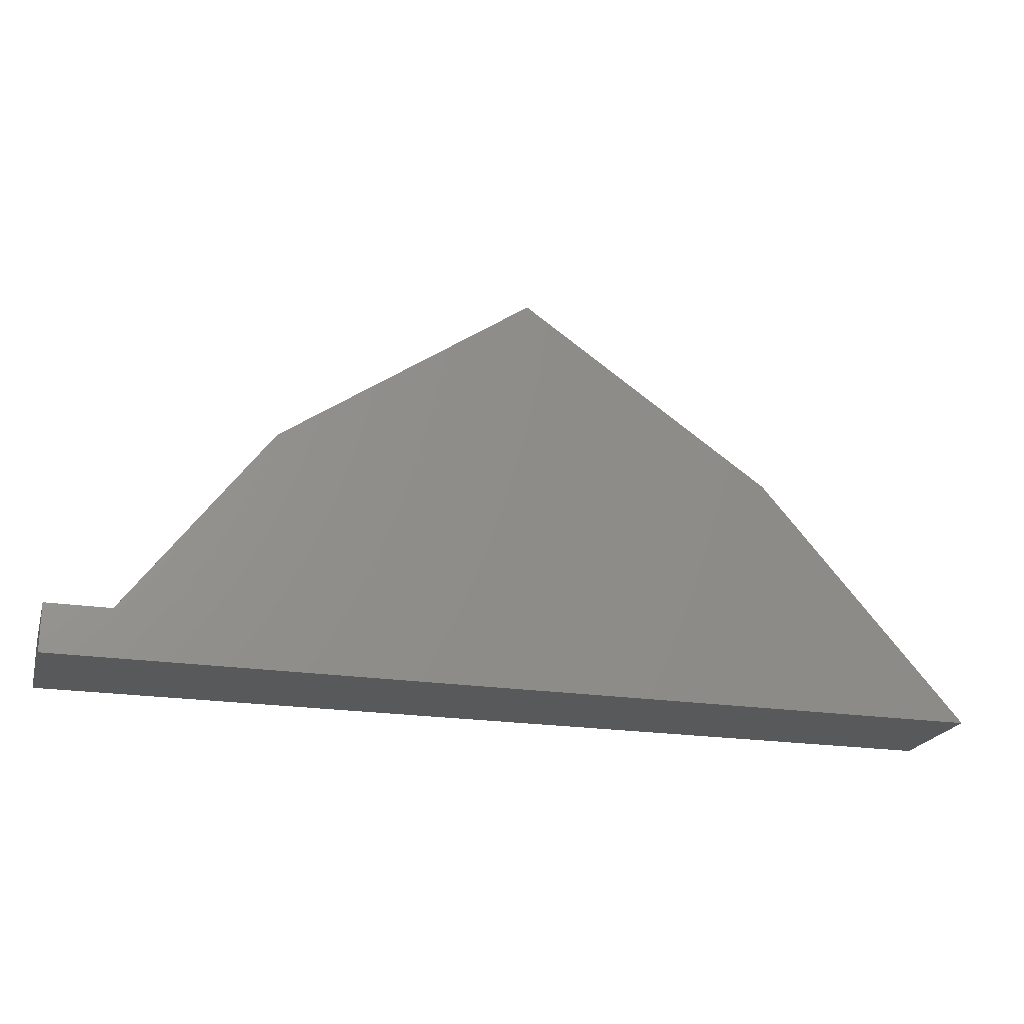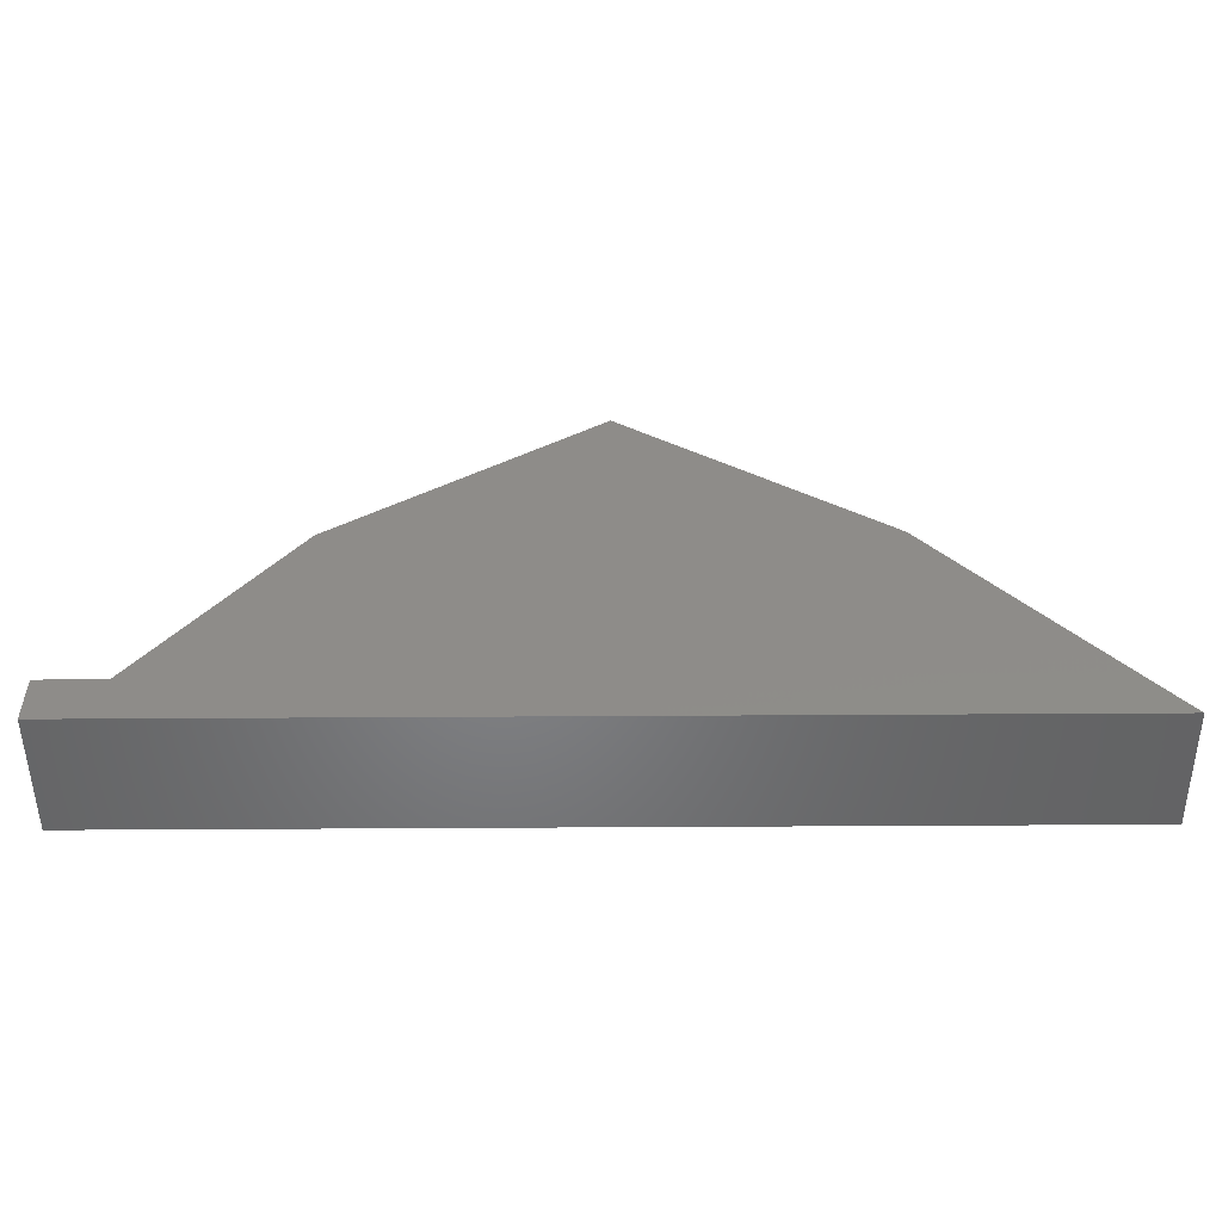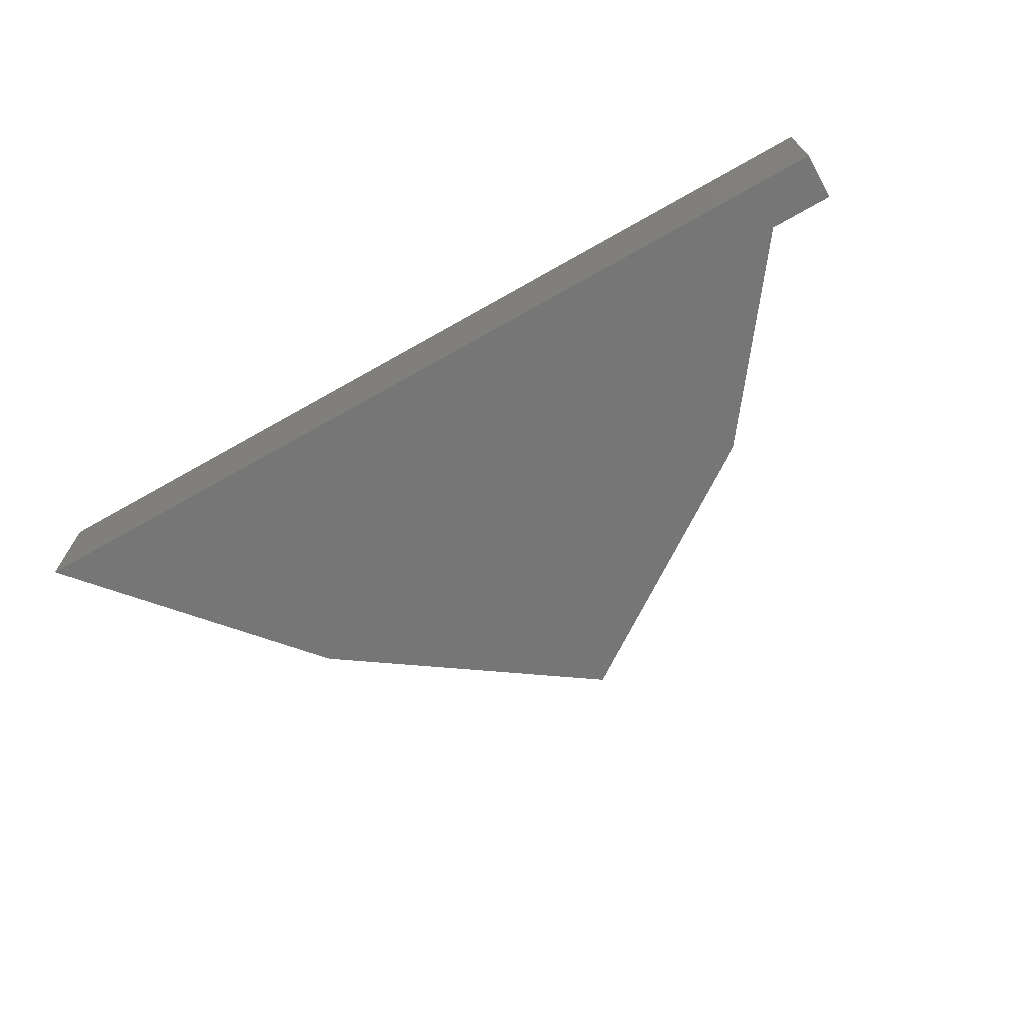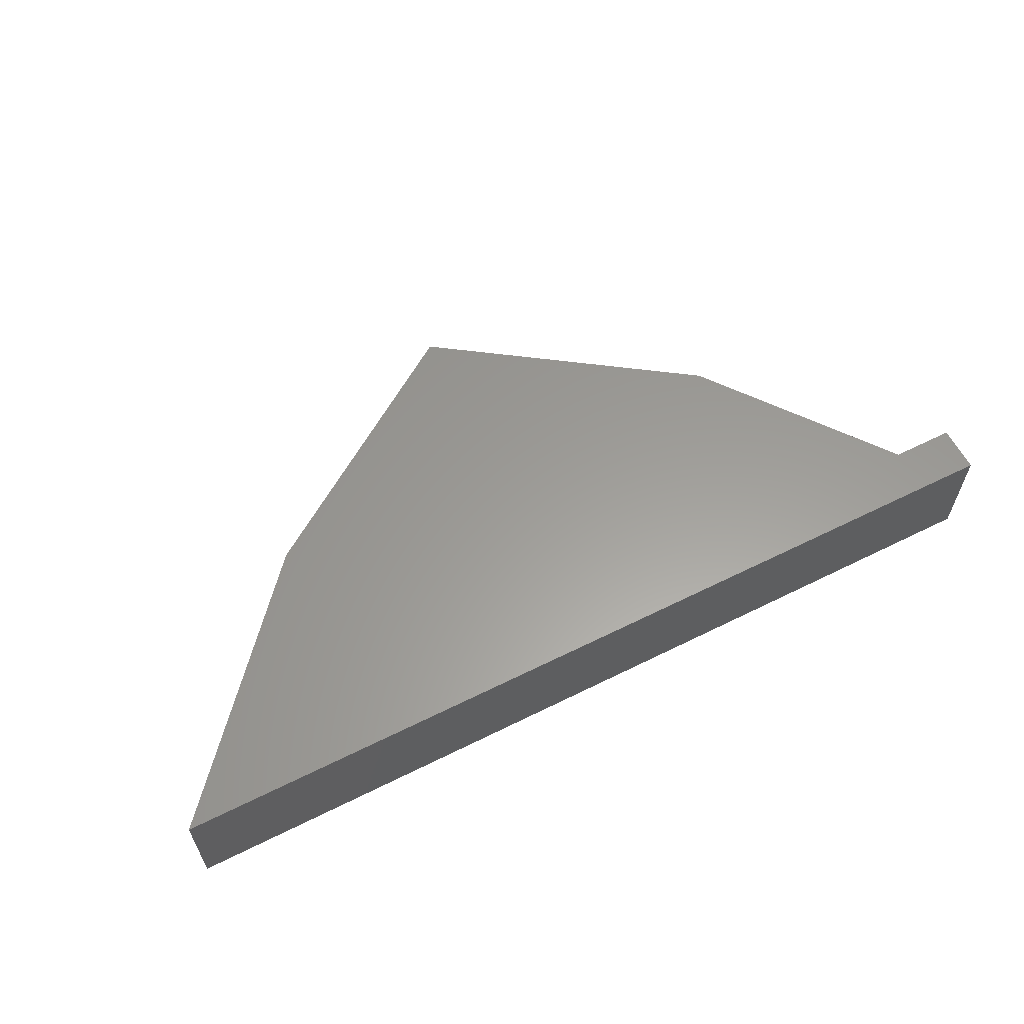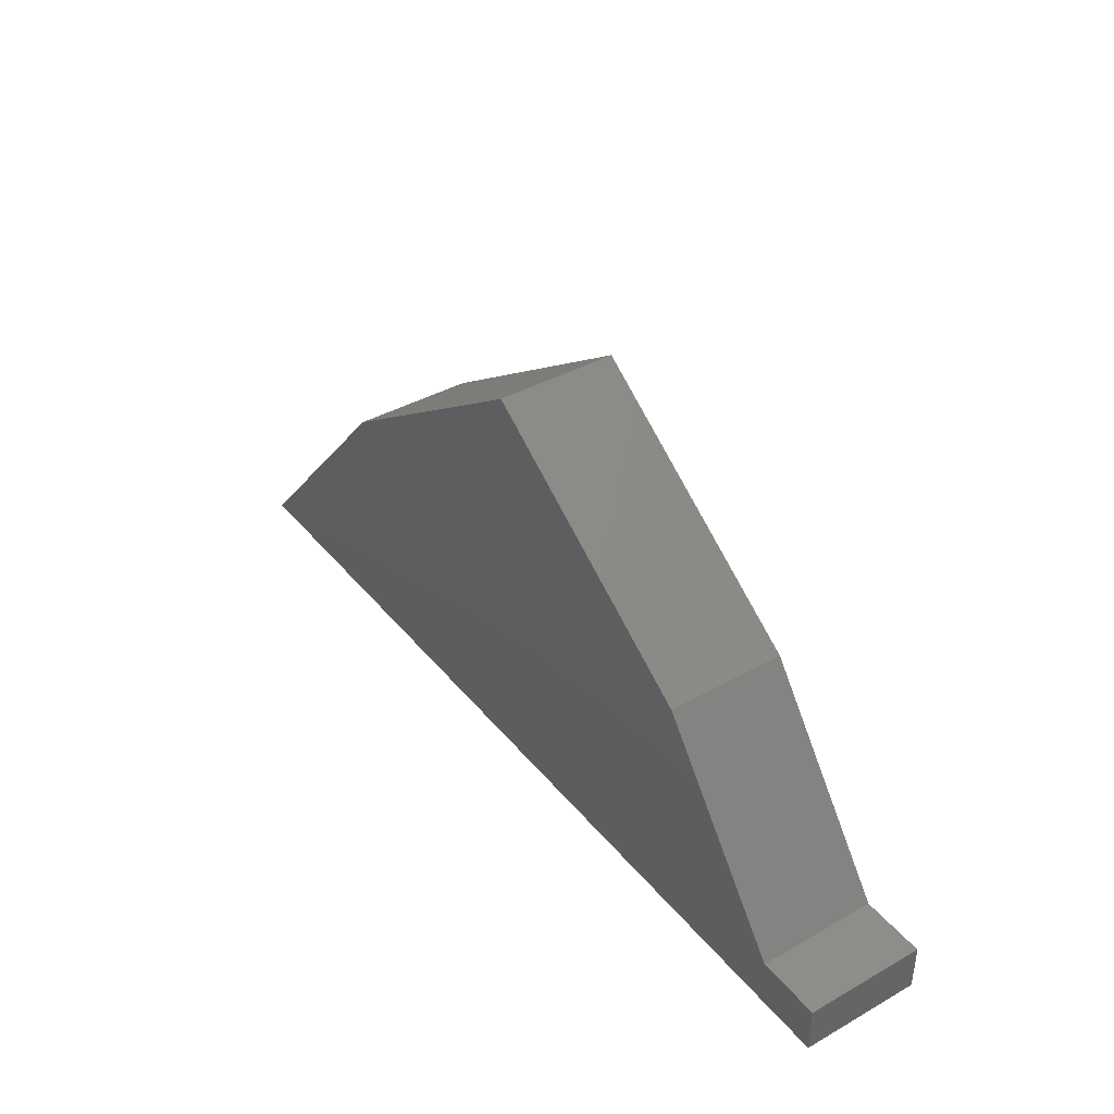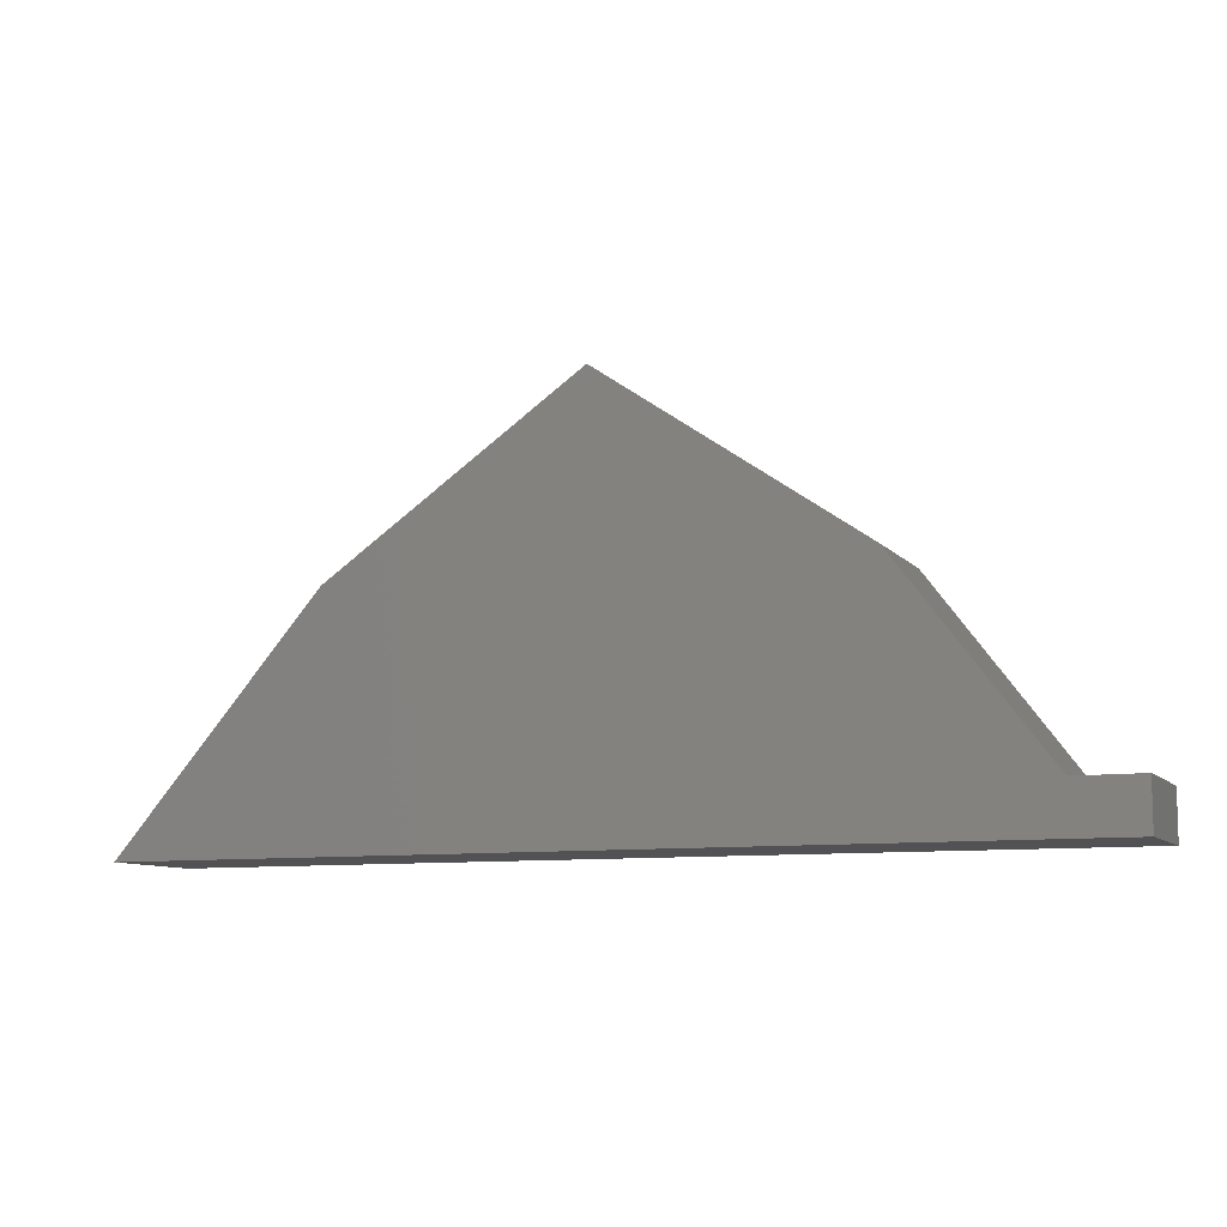
<metadata>
{"format":"stl","ext":"stl","renderer":"f3d","projection":"perspective","resolution":1024,"background":"white","views":[{"elev":-21.4,"azim":-15.4,"up":"+Z"},{"elev":-51.6,"azim":0.4,"up":"+Z"},{"elev":-68.9,"azim":-150.4,"up":"+Y"},{"elev":60.2,"azim":153.0,"up":"+Y"},{"elev":39.5,"azim":-125.0,"up":"+Z"},{"elev":-9.3,"azim":-157.5,"up":"+Z"}]}
</metadata>
<code>
# stl→obj: 28 verts, 38 faces
v 0.9381 -0.01587 -0.03016
v -0.04392 -0.127 -0.03016
v -0.04392 -0.01587 -0.03016
v 0.9381 -0.127 -0.03016
v -0.04392 -0.127 0.02063
v -0.04392 -0.01587 0.02063
v 0.718 -0.01587 0.2238
v 0.718 -0.127 0.2238
v -0.04392 0 -0.03016
v 0.9381 0 -0.03016
v 0.02381 -0.127 0.02063
v 0.4471 -0.127 0.4101
v 0.1762 -0.127 0.2238
v 0.02381 -0.01587 0.02063
v -0.04392 0 0.02063
v 0.4471 -0.01587 0.4101
v 0.718 0 0.2238
v 0.02381 -3.469e-18 0.02063
v -0.04392 -3.469e-18 -0.03016
v -0.04392 -3.469e-18 0.02063
v 0.9381 -3.469e-18 -0.03016
v 0.718 -3.469e-18 0.2238
v 0.1762 -3.469e-18 0.2238
v 0.4471 -3.469e-18 0.4101
v 0.1762 -0.01587 0.2238
v 0.02381 0 0.02063
v 0.4471 0 0.4101
v 0.1762 0 0.2238
f 1 2 3
f 1 4 2
f 3 5 6
f 3 2 5
f 7 4 1
f 7 8 4
f 1 3 9
f 1 9 10
f 11 5 2
f 4 11 2
f 8 12 13
f 8 13 11
f 8 11 4
f 6 11 14
f 6 5 11
f 3 6 15
f 3 15 9
f 16 8 7
f 16 12 8
f 7 1 10
f 7 10 17
f 18 19 20
f 21 19 18
f 22 23 24
f 22 18 23
f 22 21 18
f 25 12 16
f 25 13 12
f 14 13 25
f 14 11 13
f 6 14 26
f 6 26 15
f 16 7 17
f 16 17 27
f 25 16 27
f 25 27 28
f 14 25 28
f 14 28 26

</code>
